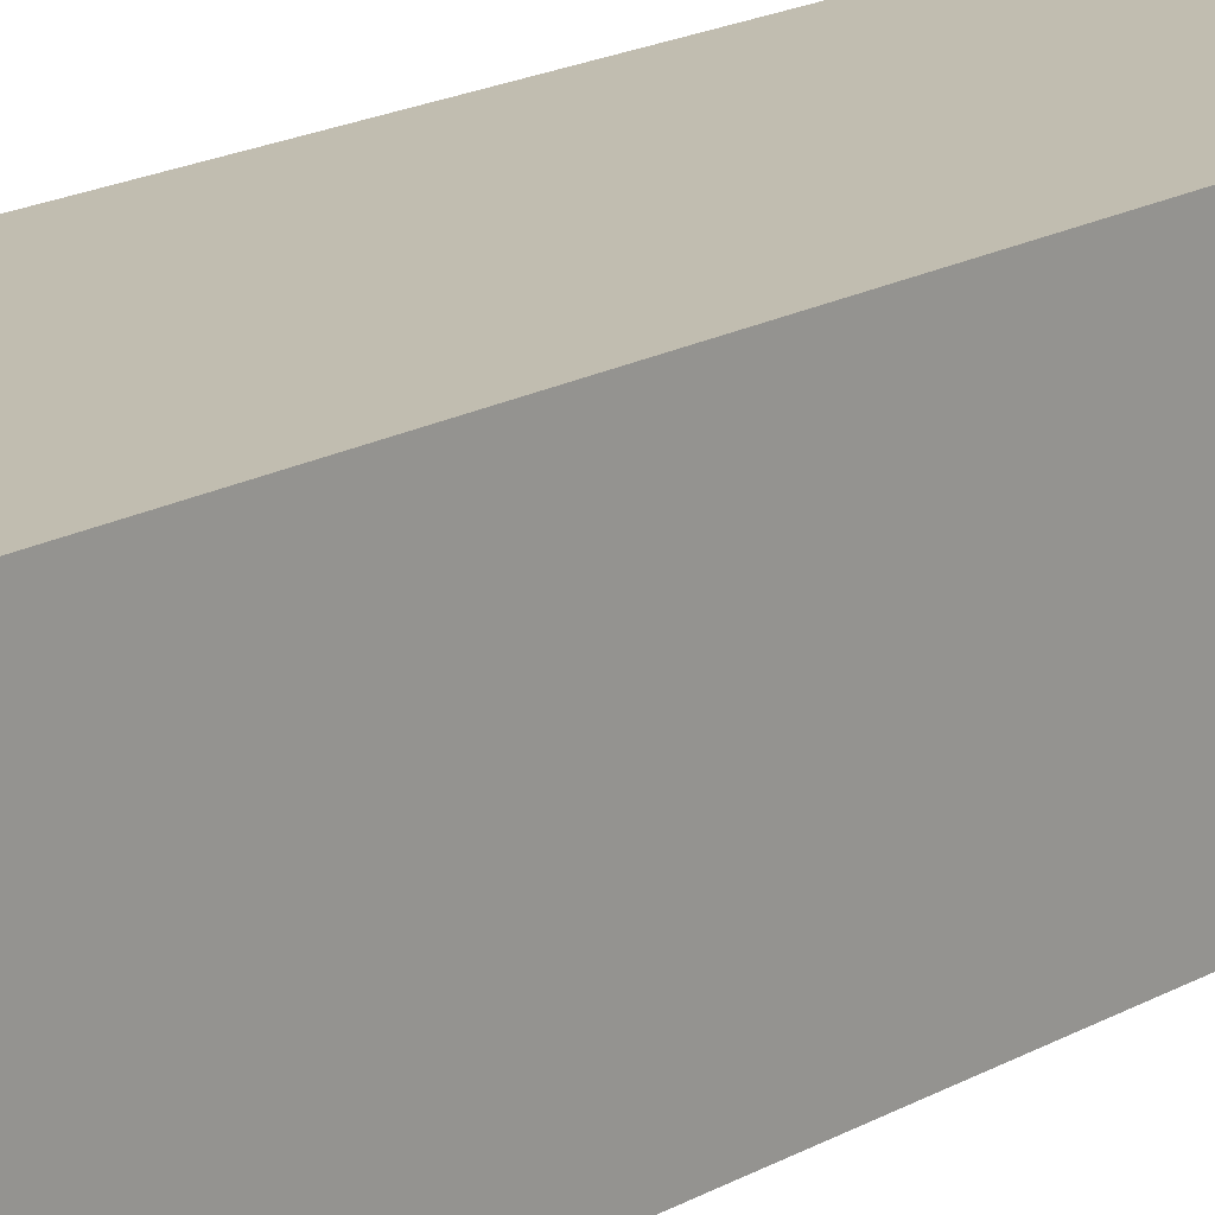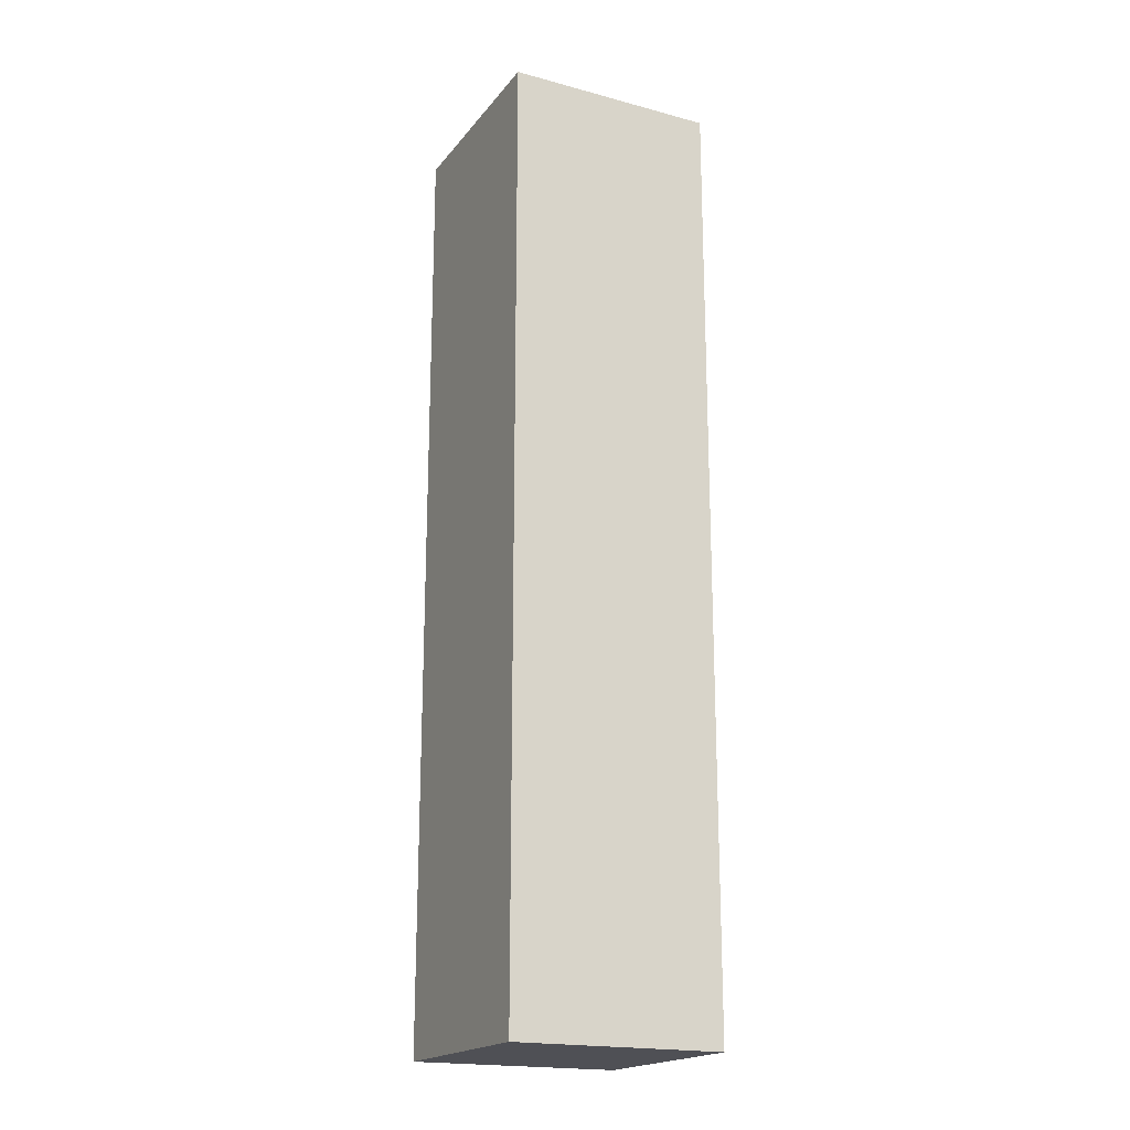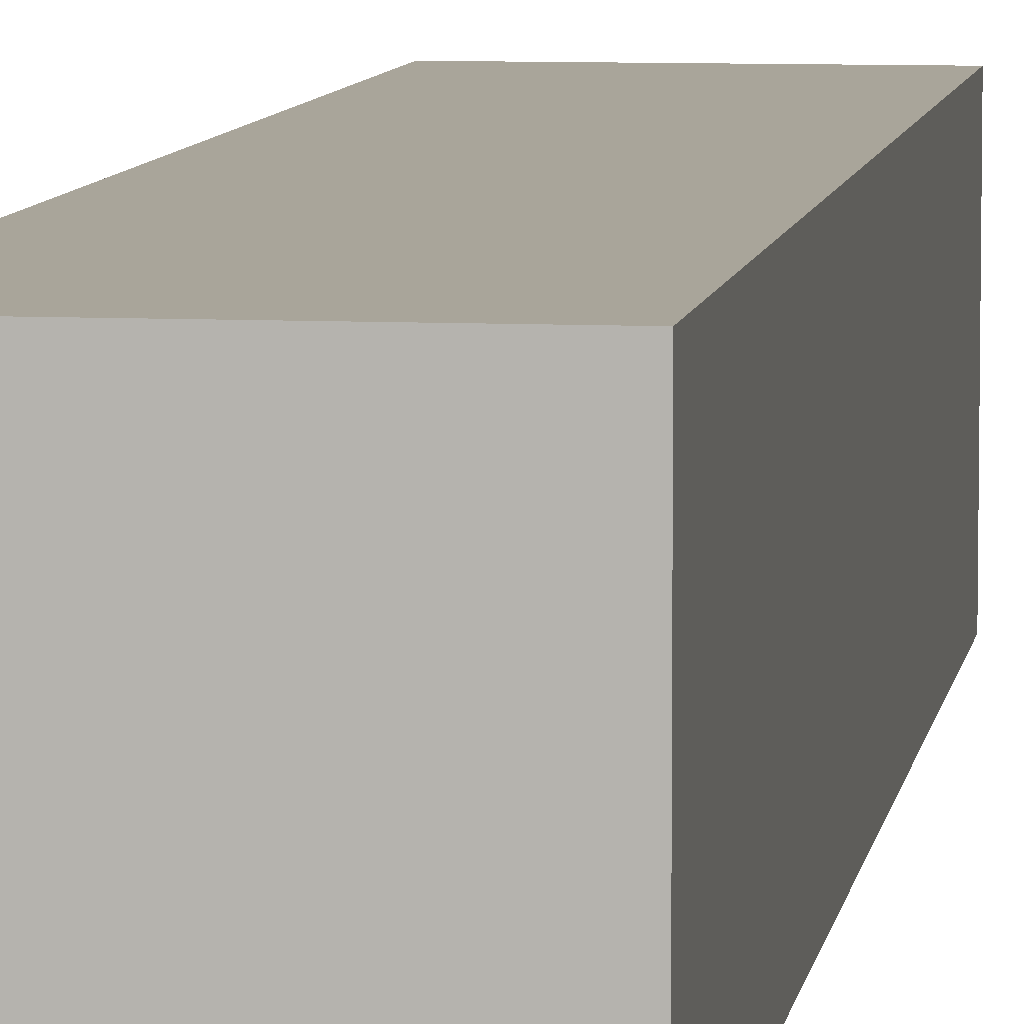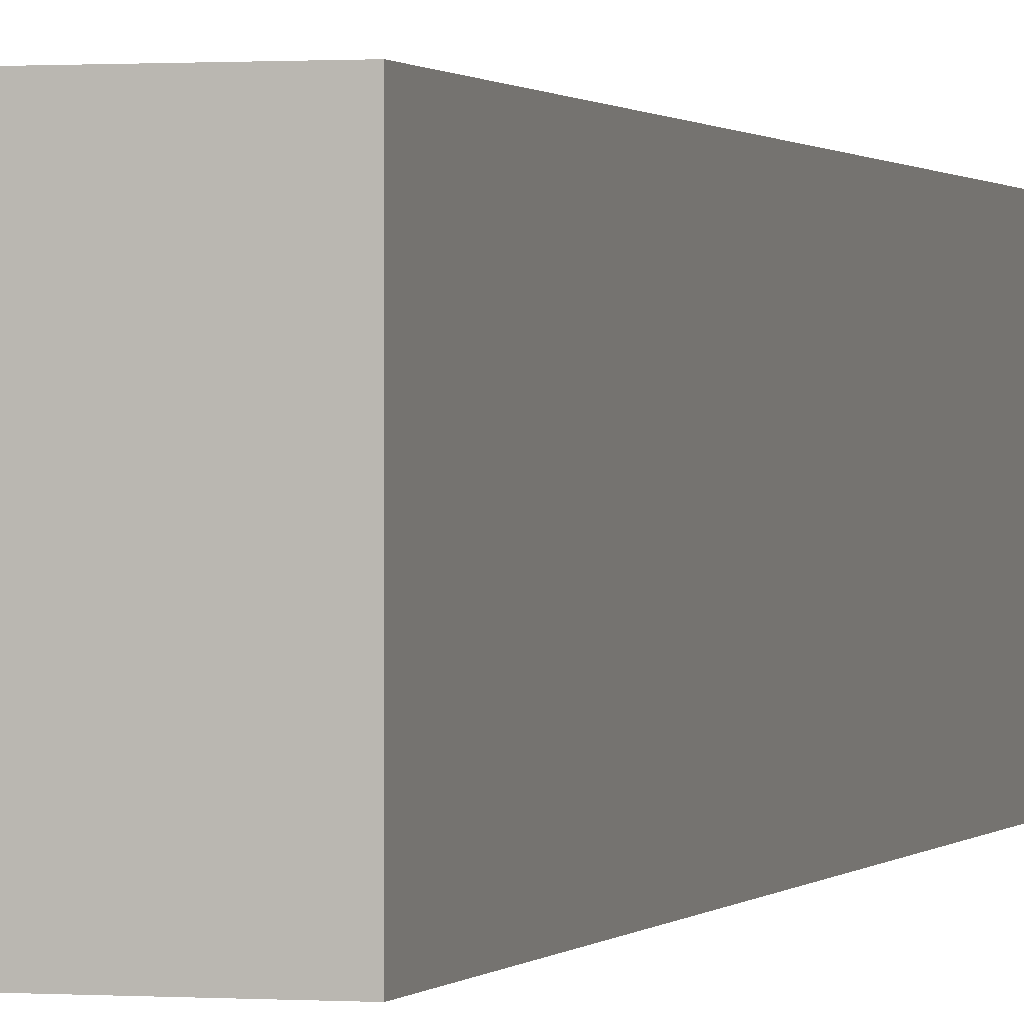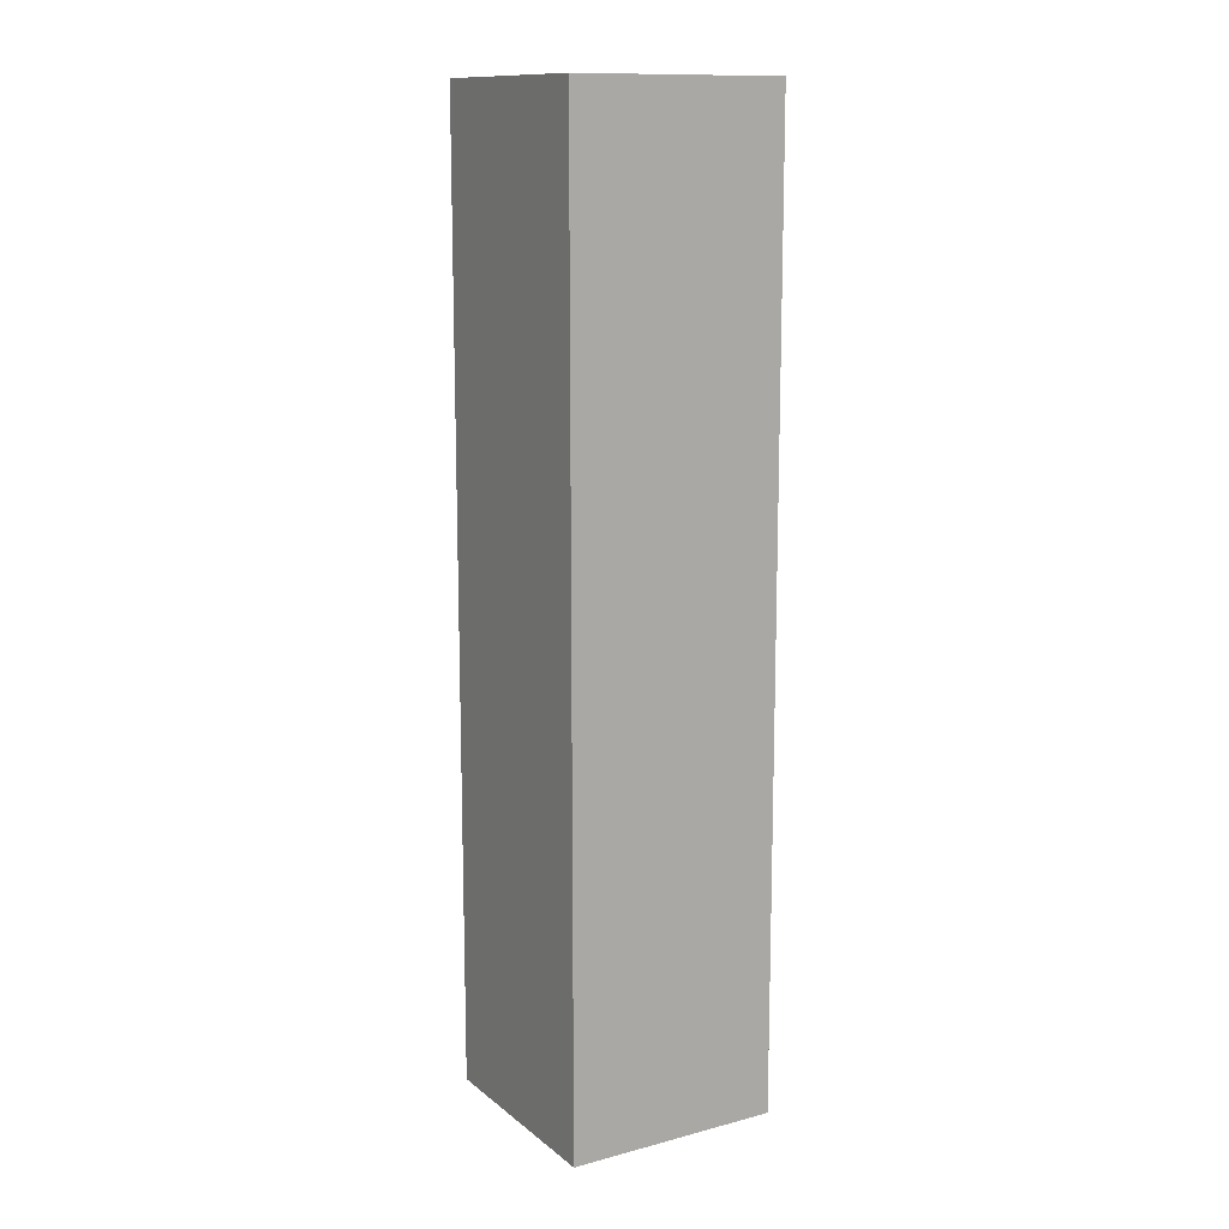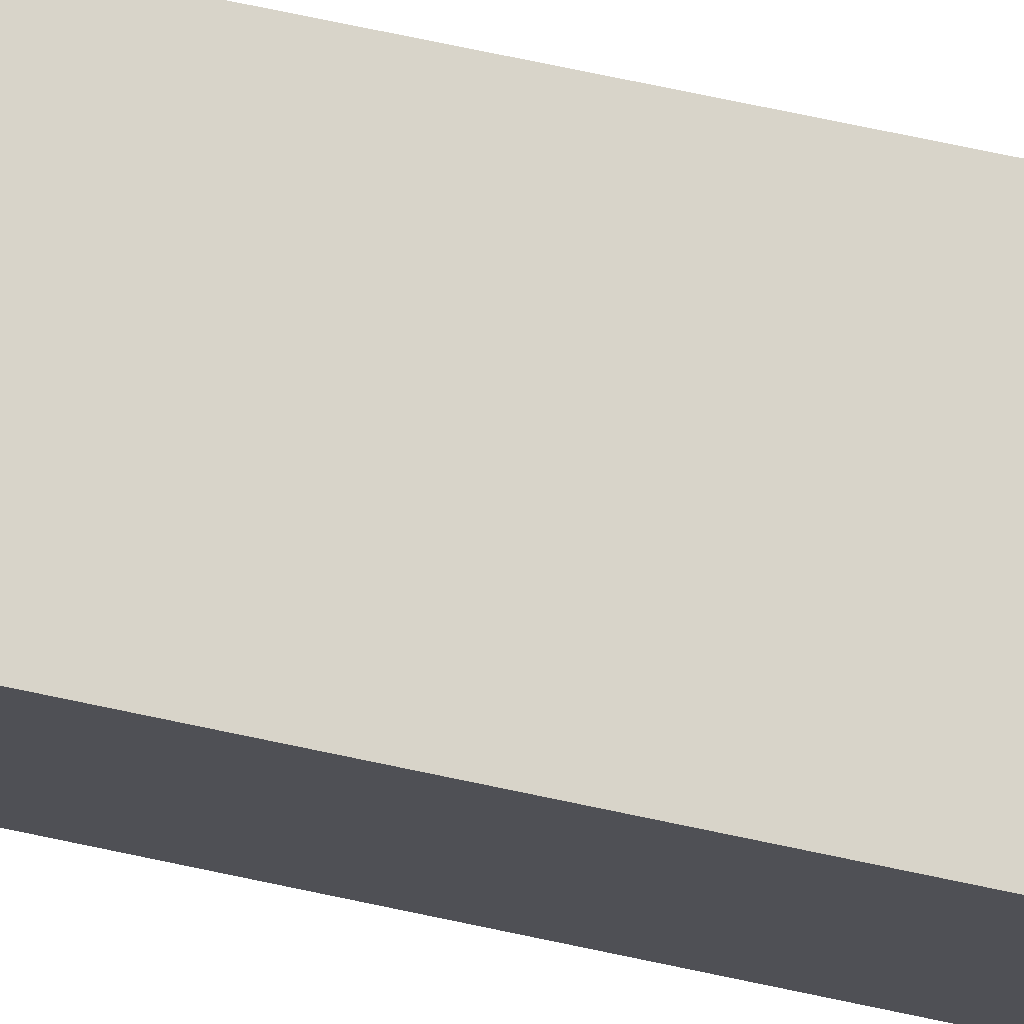
<metadata>
{"format":"obj","ext":"obj","renderer":"f3d","projection":"perspective","resolution":1024,"background":"white","views":[{"elev":16.7,"azim":40.1,"up":"+Z"},{"elev":-19.3,"azim":63.4,"up":"+Y"},{"elev":7.5,"azim":8.3,"up":"+Z"},{"elev":0.5,"azim":15.9,"up":"+Z"},{"elev":12.9,"azim":59.1,"up":"+Y"},{"elev":75.4,"azim":101.8,"up":"+Z"}]}
</metadata>
<code>
v 5 0 6
v 5 0 4
v 5 1 6
v 5 1 4
v 5 9 6
v 5 9 4
v 7 0 6
v 7 0 4
v 7 1 6
v 7 1 4
v 7 5 6
v 7 5 5
v 7 6 6
v 7 6 5
v 7 9 6
v 7 9 4
v 5 0 6
v 5 1 6
v 5 9 6
v 6 5 6
v 6 6 6
v 7 0 6
v 7 1 6
v 7 5 6
v 7 6 6
v 7 9 6
v 5 0 4
v 5 1 4
v 5 9 4
v 7 0 4
v 7 1 4
v 7 9 4
v 5 0 6
v 7 0 6
v 5 0 4
v 7 0 4
v 5 9 6
v 7 9 6
v 5 9 4
v 7 9 4
f 3 2 1
f 4 2 3
f 5 4 3
f 6 4 5
f 7 8 9
f 9 8 10
f 9 10 11
f 11 10 12
f 11 12 13
f 12 10 14
f 13 12 14
f 13 14 15
f 14 10 16
f 15 14 16
f 20 19 18
f 21 19 20
f 22 18 17
f 23 20 18
f 23 18 22
f 24 21 20
f 24 20 23
f 25 19 21
f 25 21 24
f 26 19 25
f 27 28 30
f 28 29 31
f 30 28 31
f 31 29 32
f 35 34 33
f 36 34 35
f 37 38 39
f 39 38 40

</code>
